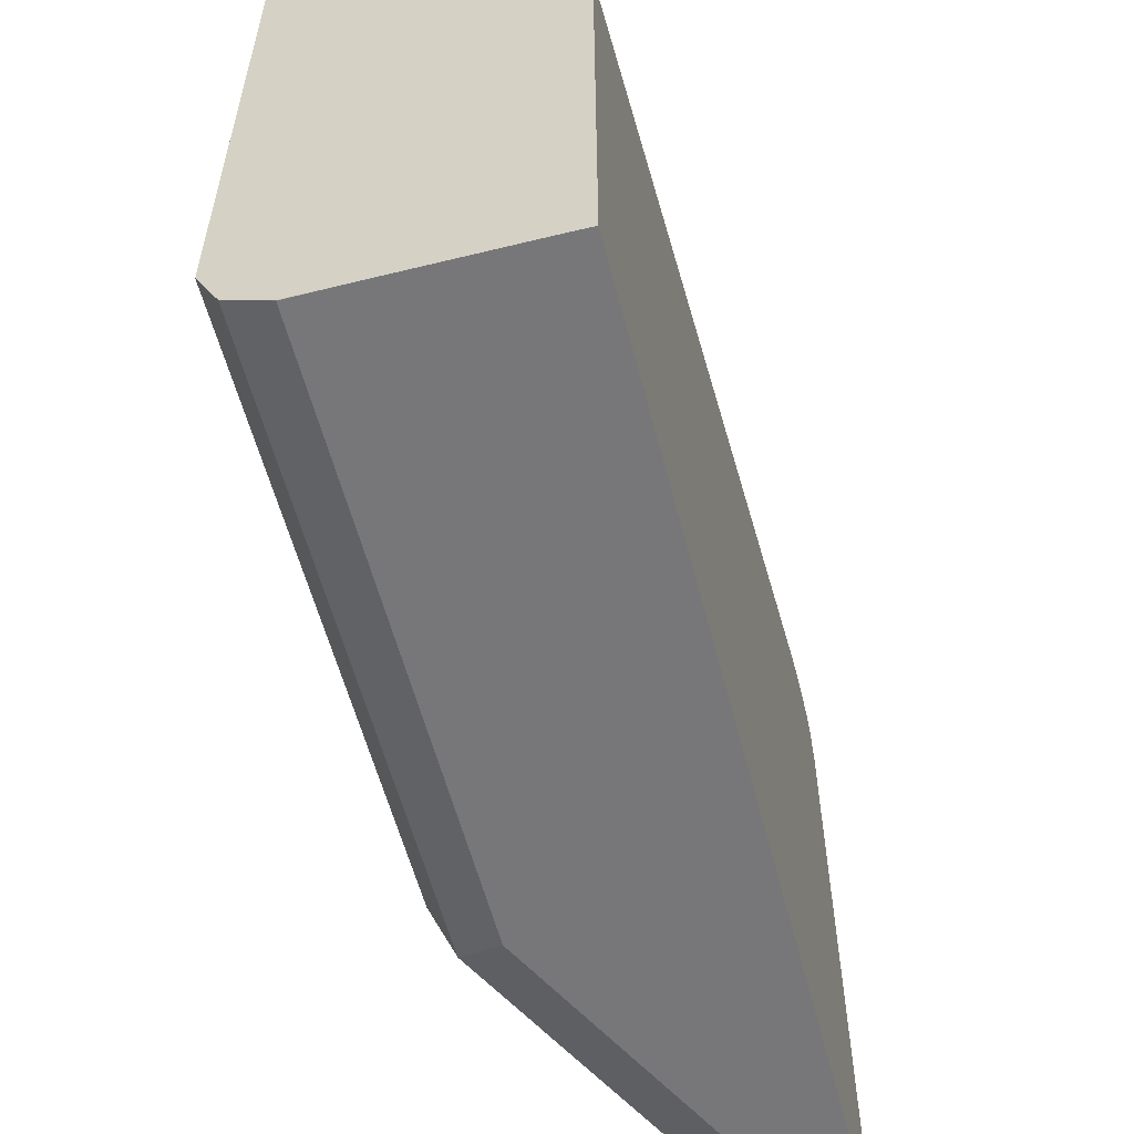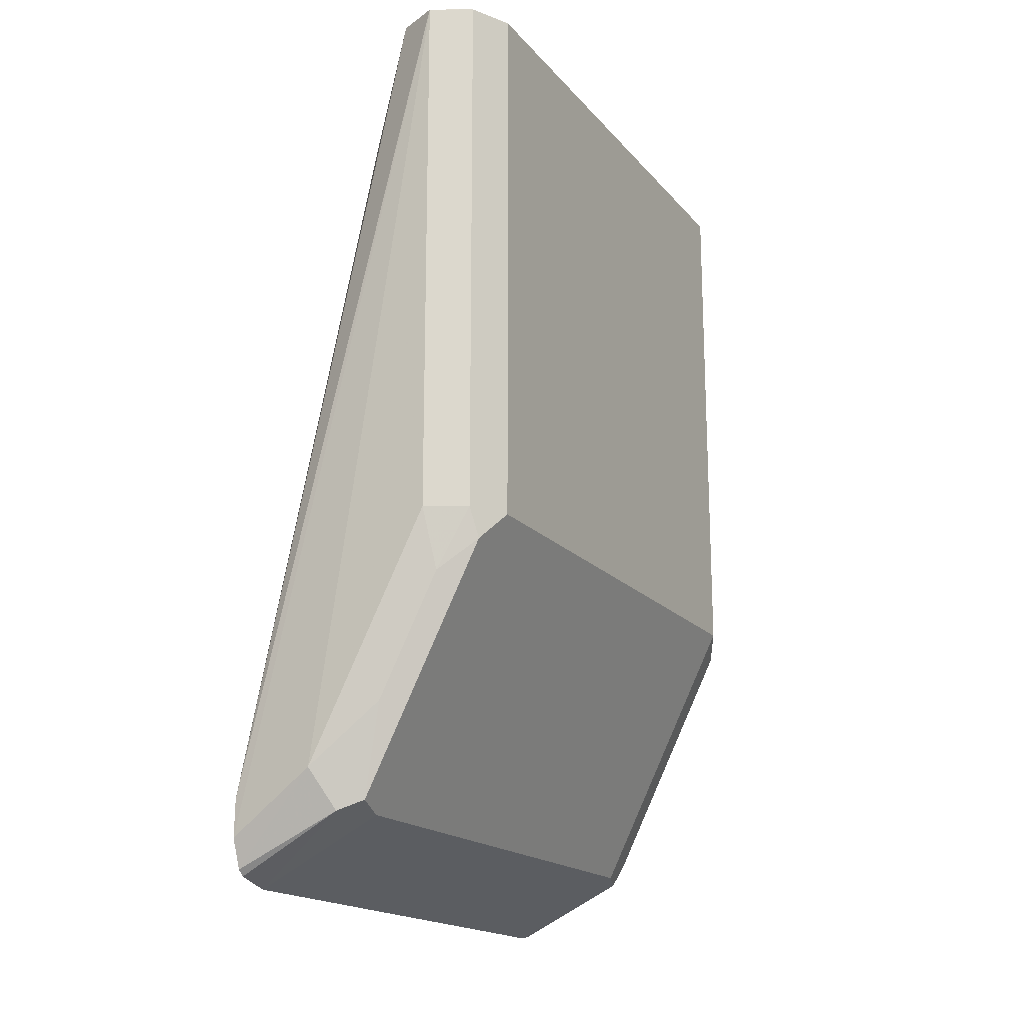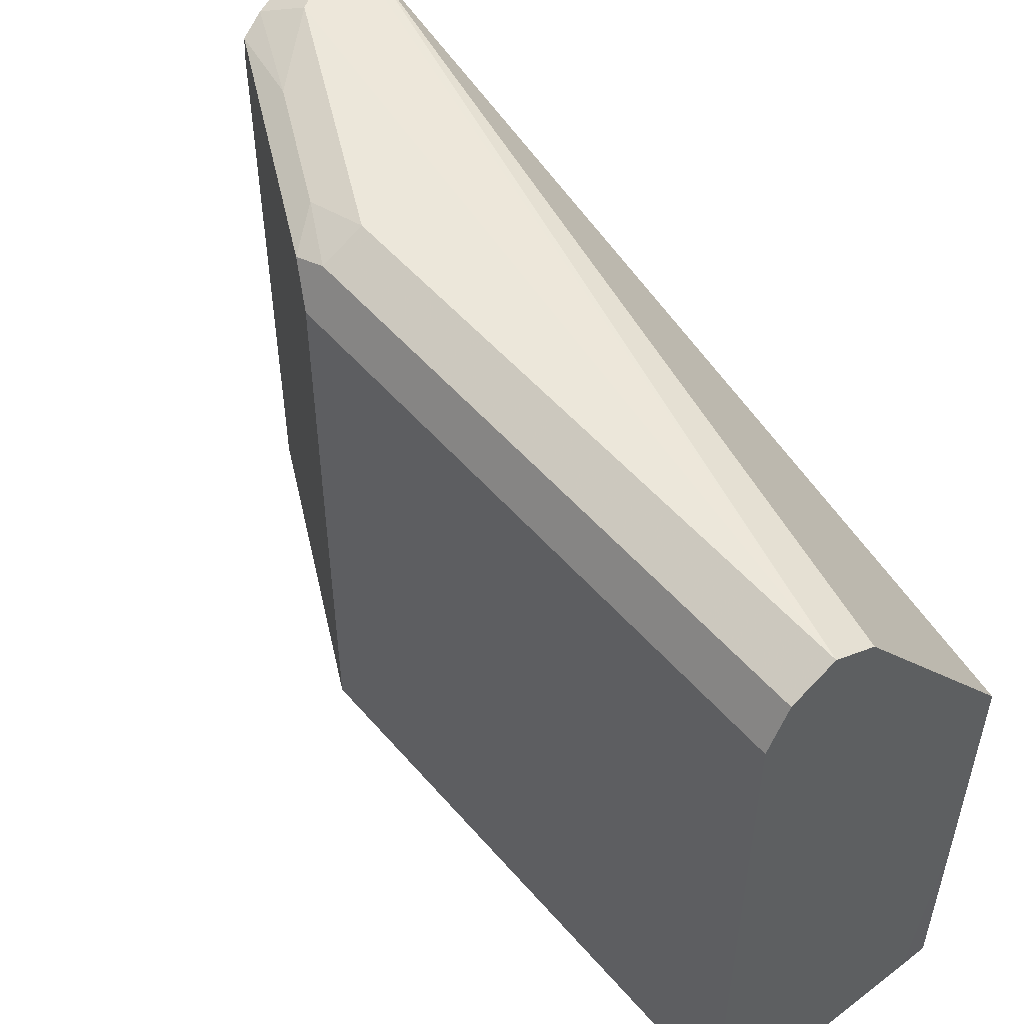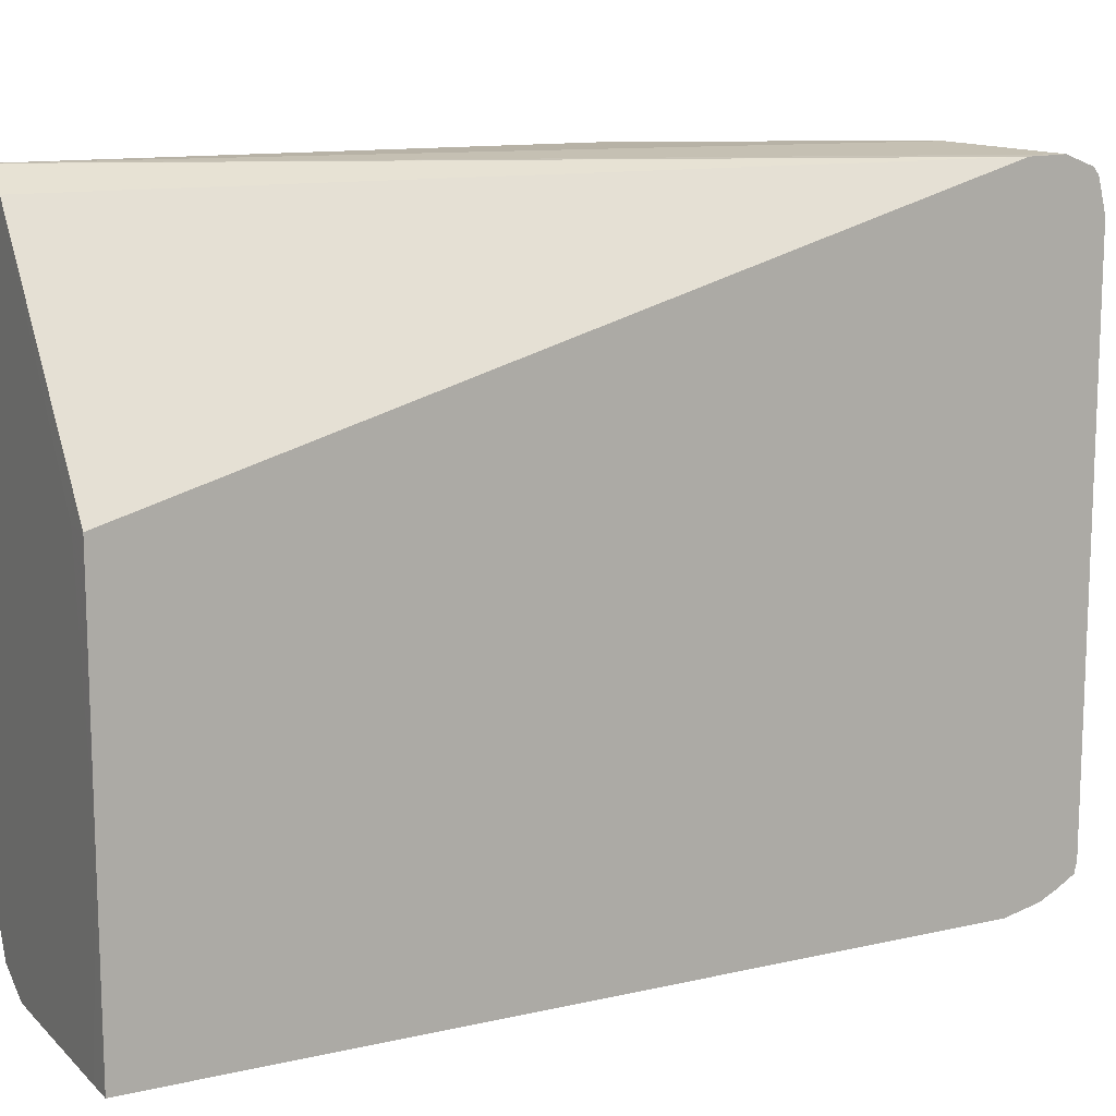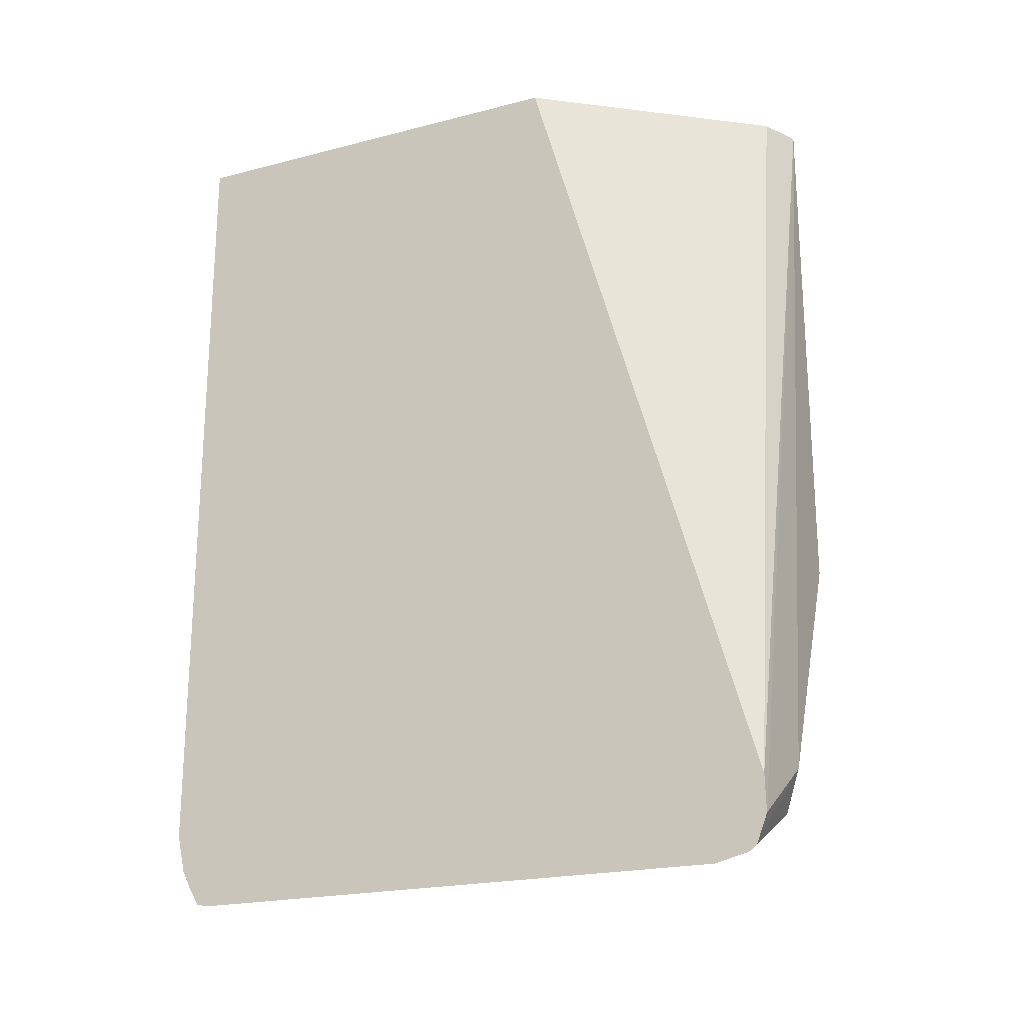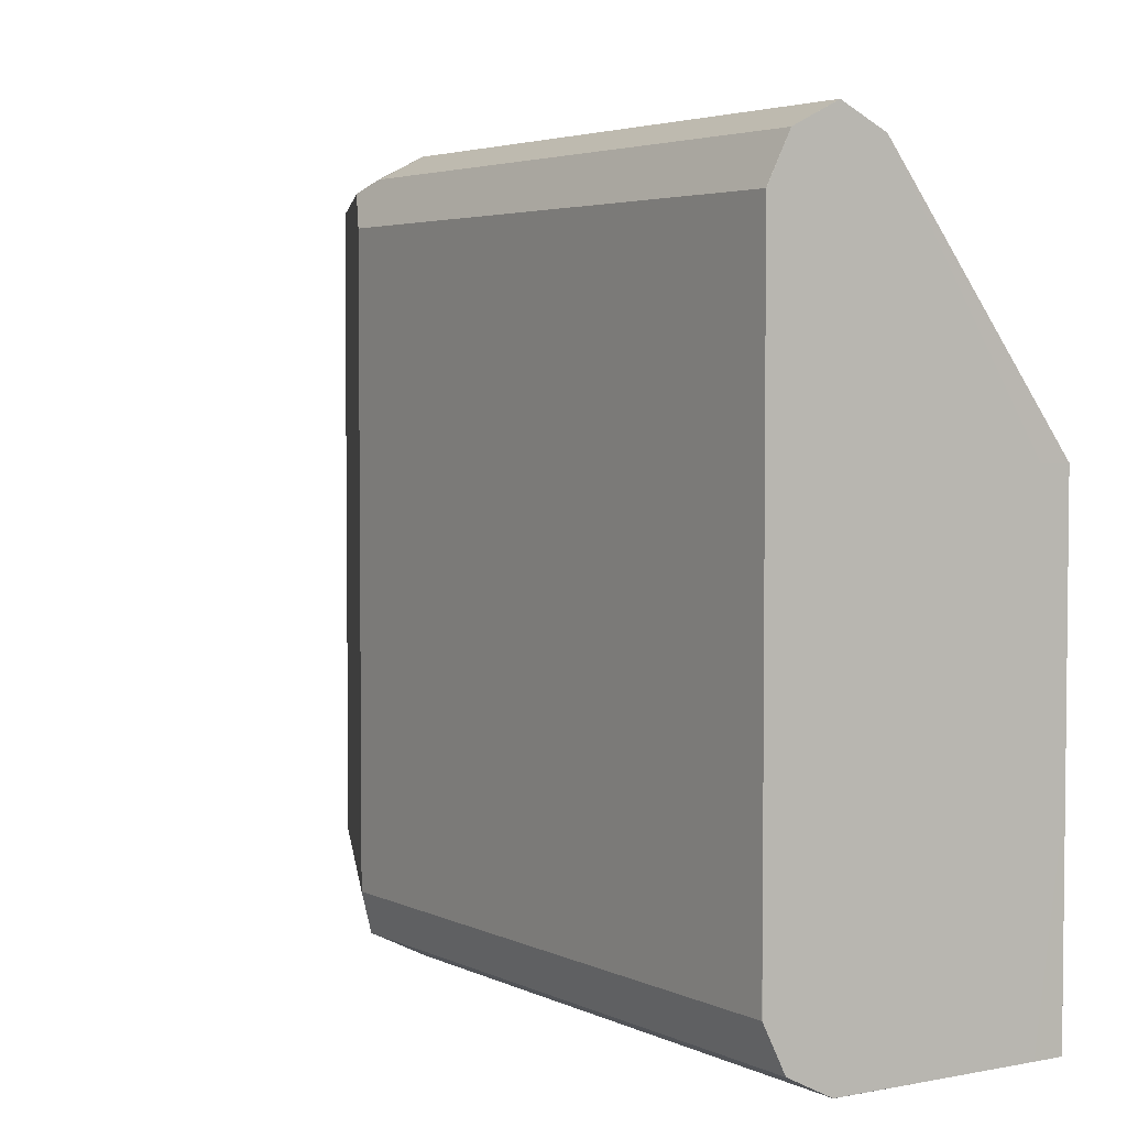
<metadata>
{"format":"obj","ext":"obj","renderer":"f3d","projection":"perspective","resolution":1024,"background":"white","views":[{"elev":-57.2,"azim":14.4,"up":"+Y"},{"elev":-17.7,"azim":-152.9,"up":"+Z"},{"elev":51.9,"azim":-39.3,"up":"+Y"},{"elev":12.5,"azim":62.2,"up":"+Y"},{"elev":-21.1,"azim":114.7,"up":"+Z"},{"elev":3.8,"azim":-33.1,"up":"+Y"}]}
</metadata>
<code>
v -0.4382 0.2739 -0.7851
v -0.4119 0.2716 -0.8034
v -0.4119 0.2682 -0.8121
v -0.4443 0.2678 -0.7973
v -0.4588 0.2693 -0.7669
v -0.477 0.2693 -0.7304
v -0.4747 0.2739 -0.7121
v -0.4747 0.2739 -0.5478
v -0.4119 0.2713 -0.7919
v -0.4119 0.2662 -0.8139
v -0.4154 0.2647 -0.8125
v -0.4119 0.2596 -0.8156
v -0.4119 0.2556 -0.8166
v -0.4504 0.2556 -0.7973
v -0.4519 0.2647 -0.7943
v -0.4702 0.2647 -0.7578
v -0.4884 0.2647 -0.7212
v -0.4869 0.2678 -0.7121
v -0.4869 0.2678 -0.5477
v -0.4748 0.2739 -0.5477
v -0.4746 0.2738 -0.5477
v -0.4626 0.2678 -0.5477
v -0.4119 0.2009 -0.5477
v -0.4119 0.08532 -0.8166
v -0.4474 0.08218 -0.7988
v -0.4504 0.0913 -0.7973
v -0.4869 0.2556 -0.7243
v -0.493 0.2556 -0.7121
v -0.493 0.2556 -0.5478
v -0.493 0.2556 -0.5477
v -0.42 0.2009 -0.5477
v -0.4119 0.13 -0.5477
v -0.4119 0.08165 -0.8158
v -0.42 0.07762 -0.8057
v -0.4504 0.07913 -0.7912
v -0.4869 0.0913 -0.7243
v -0.493 0.0913 -0.7121
v -0.493 0.1095 -0.5477
v -0.42 0.07304 -0.5477
v -0.4119 0.07304 -0.5478
v -0.4119 0.07829 -0.81
v -0.4119 0.07559 -0.8047
v -0.4382 0.07304 -0.7851
v -0.4747 0.07304 -0.7121
v -0.4869 0.07913 -0.7182
v -0.493 0.0913 -0.5478
v -0.493 0.09126 -0.5477
v -0.4565 0.07304 -0.5477
v -0.4119 0.07304 -0.7932
v -0.4747 0.07304 -0.5478
v -0.4869 0.07913 -0.5477
v -0.4748 0.07308 -0.5477
f 23 31 32
f 24 33 25
f 25 33 34
f 25 34 35
f 27 36 37
f 26 35 36
f 27 37 28
f 22 31 23
f 25 35 26
f 19 21 20
f 19 30 38
f 19 31 22
f 19 32 31
f 19 39 32
f 19 48 39
f 19 52 48
f 19 51 52
f 19 47 51
f 19 38 47
f 19 29 30
f 28 37 46
f 19 22 21
f 28 46 38
f 44 51 45
f 28 30 29
f 50 52 51
f 48 52 50
f 46 51 47
f 18 29 19
f 44 50 51
f 42 49 43
f 39 49 40
f 39 43 49
f 39 44 43
f 39 50 44
f 28 38 30
f 39 48 50
f 37 51 46
f 37 45 51
f 35 37 36
f 35 45 37
f 35 44 45
f 35 43 44
f 34 43 35
f 34 42 43
f 34 41 42
f 33 41 34
f 38 46 47
f 18 28 29
f 32 39 40
f 17 27 28
f 4 10 11
f 3 10 4
f 2 10 3
f 2 12 10
f 2 13 12
f 2 24 13
f 2 33 24
f 2 41 33
f 2 42 41
f 2 49 42
f 4 11 12
f 2 40 49
f 2 9 23
f 2 8 9
f 1 8 2
f 1 7 8
f 1 6 7
f 1 5 6
f 1 4 5
f 1 3 4
f 1 2 3
f 17 28 18
f 2 23 32
f 4 12 13
f 2 32 40
f 4 14 15
f 14 16 15
f 4 13 14
f 14 17 16
f 14 27 17
f 14 36 27
f 14 26 36
f 14 25 26
f 13 24 25
f 10 12 11
f 9 22 23
f 9 21 22
f 13 25 14
f 6 16 17
f 8 20 21
f 8 19 20
f 7 19 8
f 7 18 19
f 6 18 7
f 6 17 18
f 4 15 5
f 5 16 6
f 5 15 16
f 8 21 9

</code>
